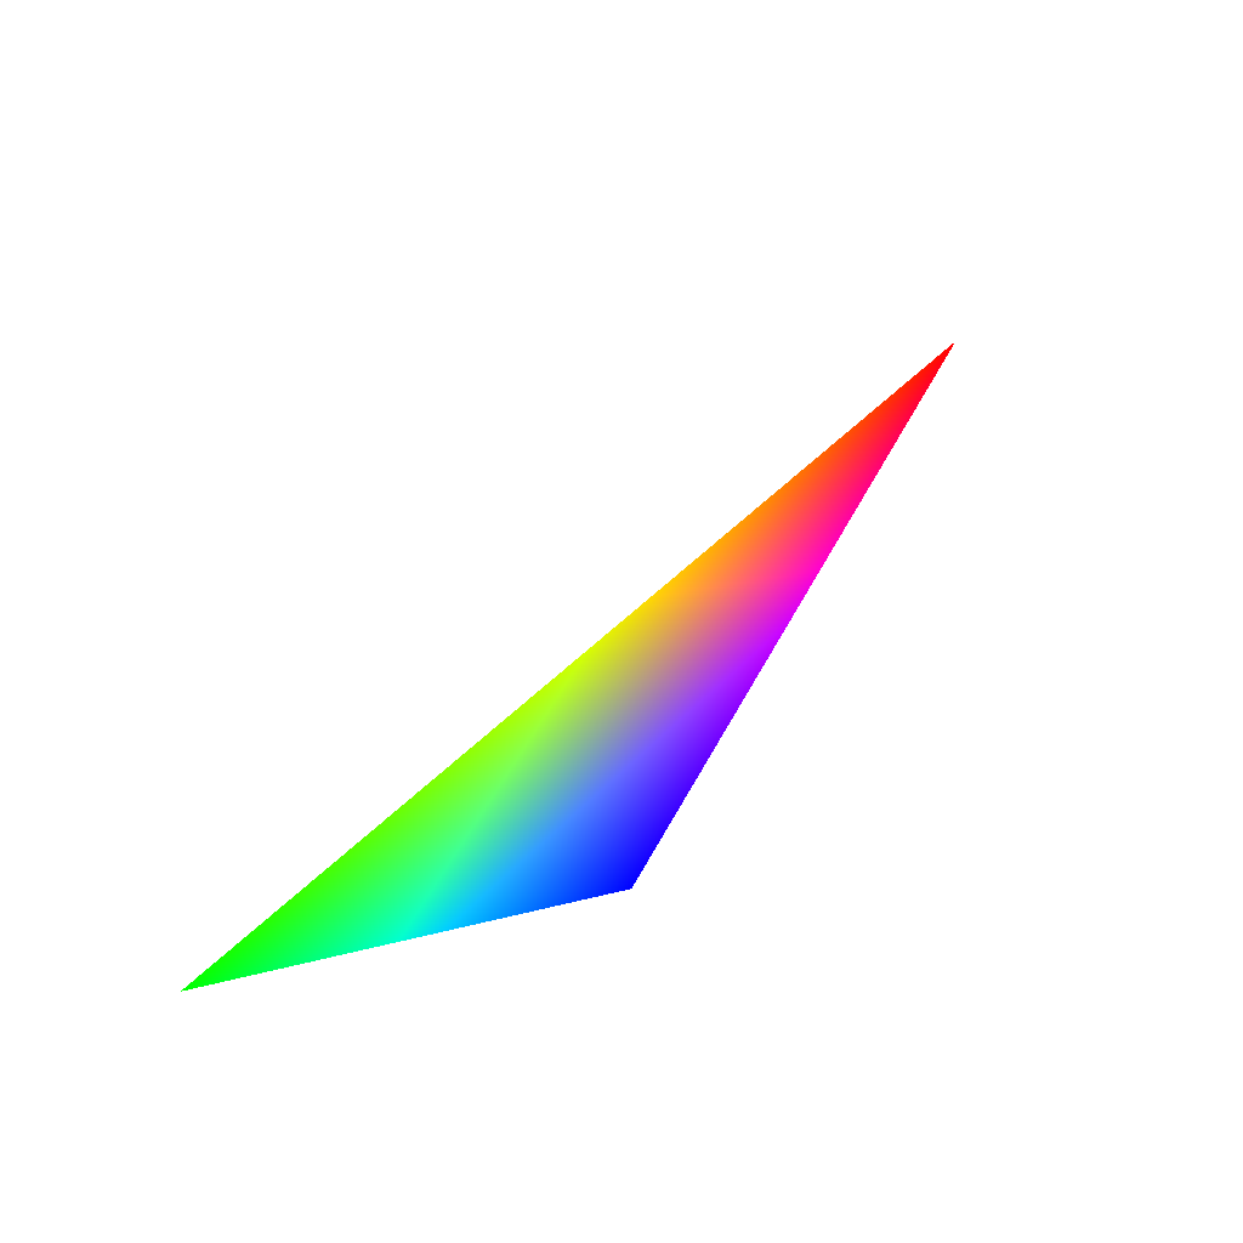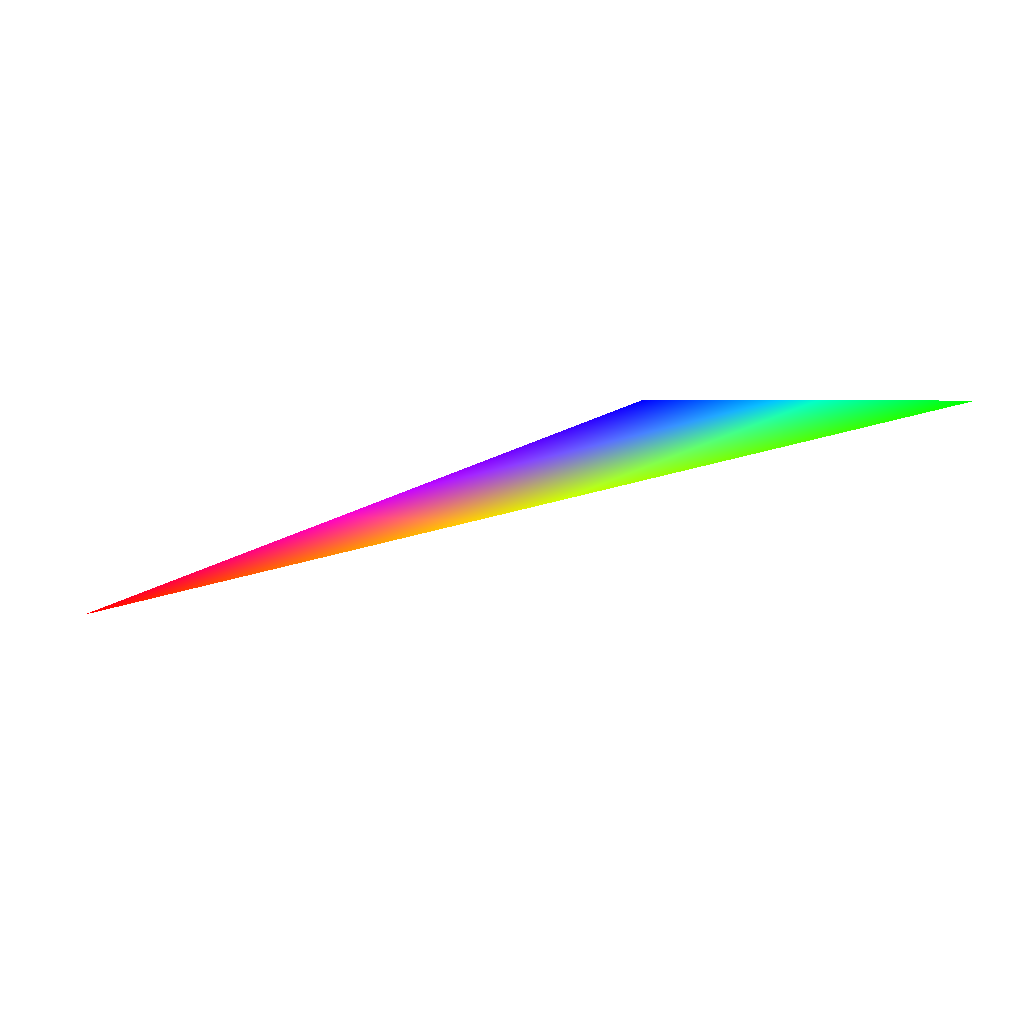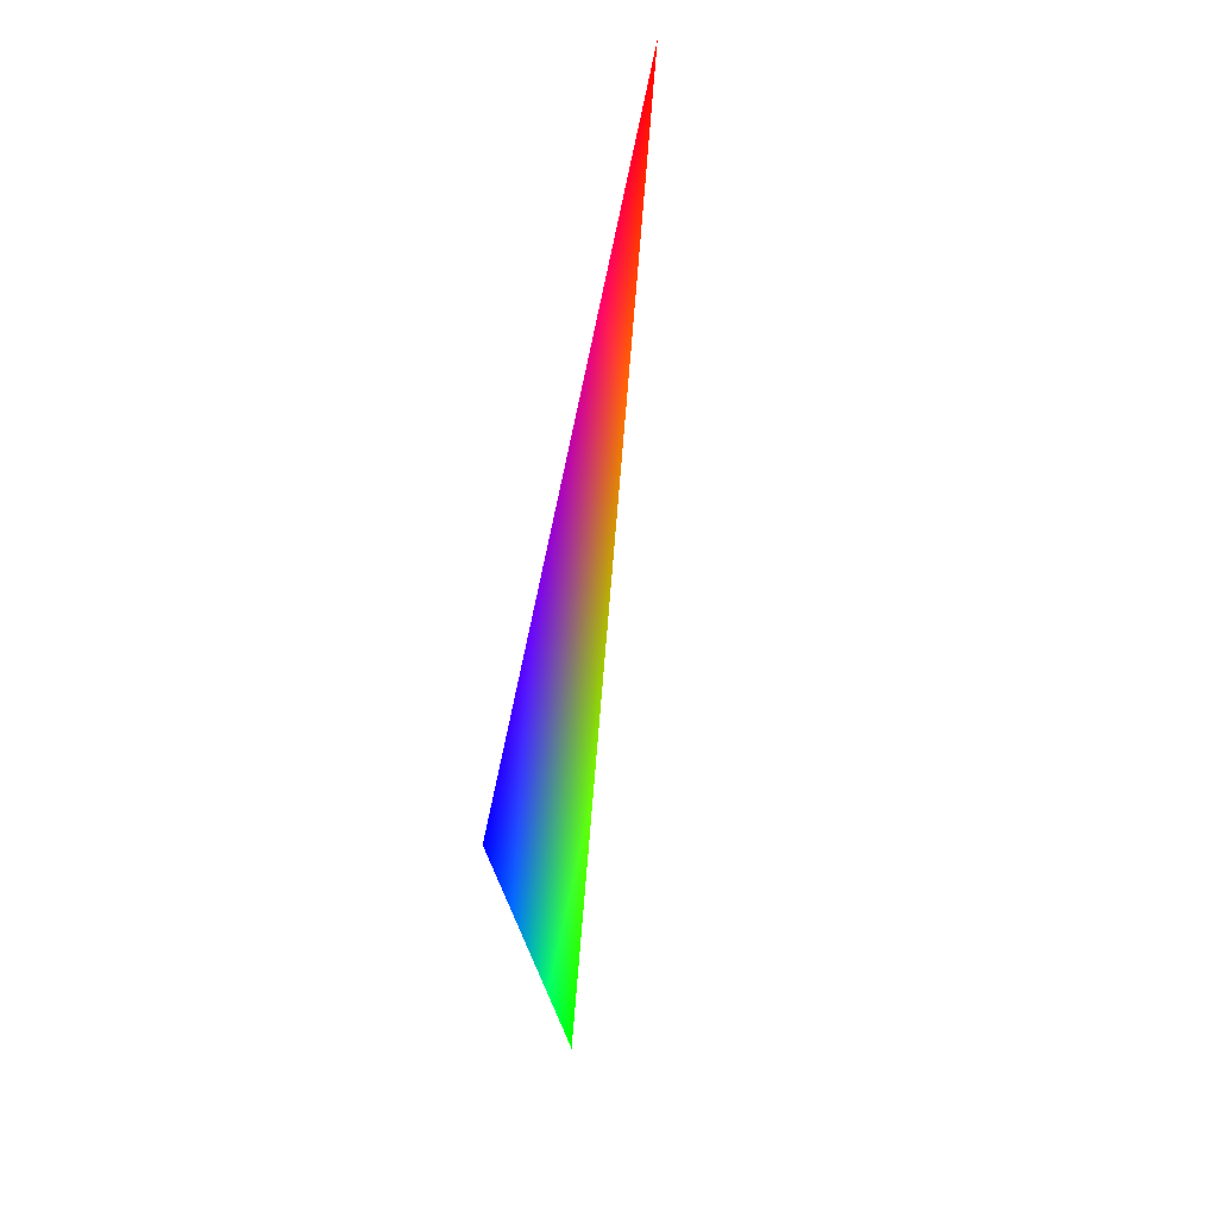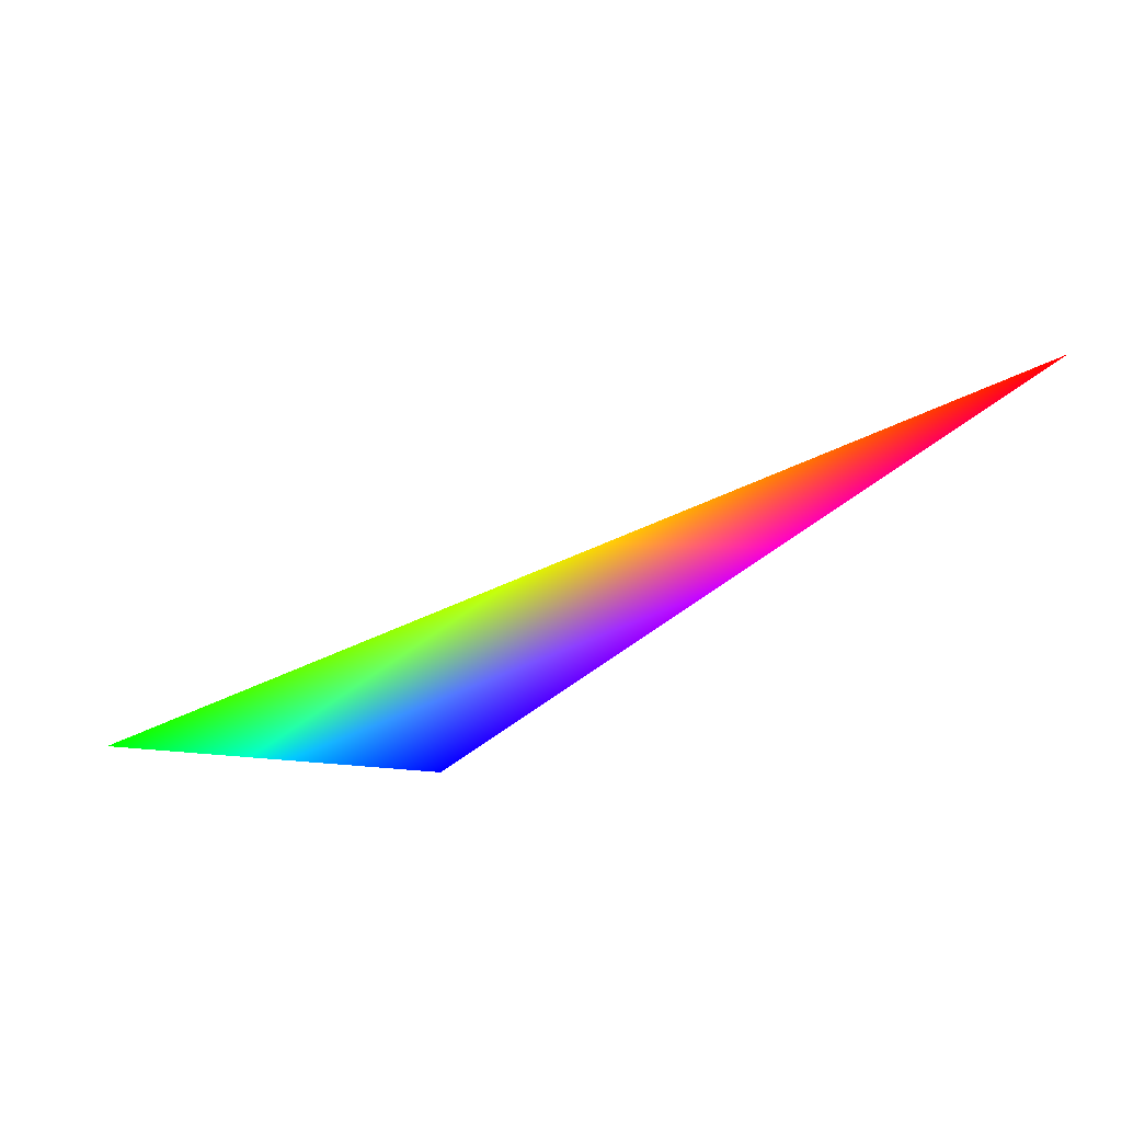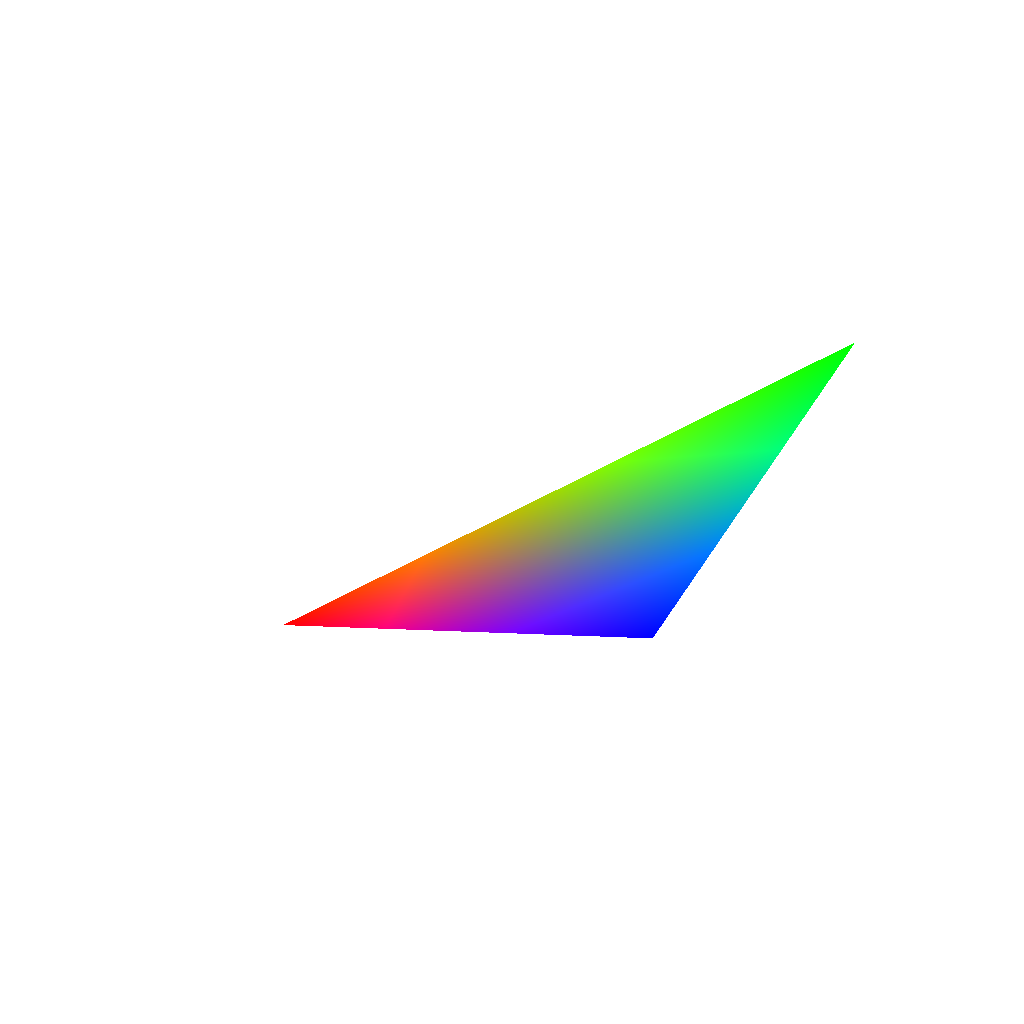
<metadata>
{"format":"obj","ext":"obj","renderer":"f3d","projection":"perspective","resolution":1024,"background":"white","views":[{"elev":15.8,"azim":-30.5,"up":"+Y"},{"elev":3.8,"azim":-148.9,"up":"+Z"},{"elev":-37.7,"azim":100.5,"up":"+Y"},{"elev":2.5,"azim":27.4,"up":"+Y"},{"elev":-47.3,"azim":-112.8,"up":"+Y"}]}
</metadata>
<code>
v 0.9272 -0.309 0.2116 1 0 0
v -0.255 -0.809 0.5296 0 1 0
v 0.255 -0.809 0.5296 0 0 1
f 1 2 3

</code>
